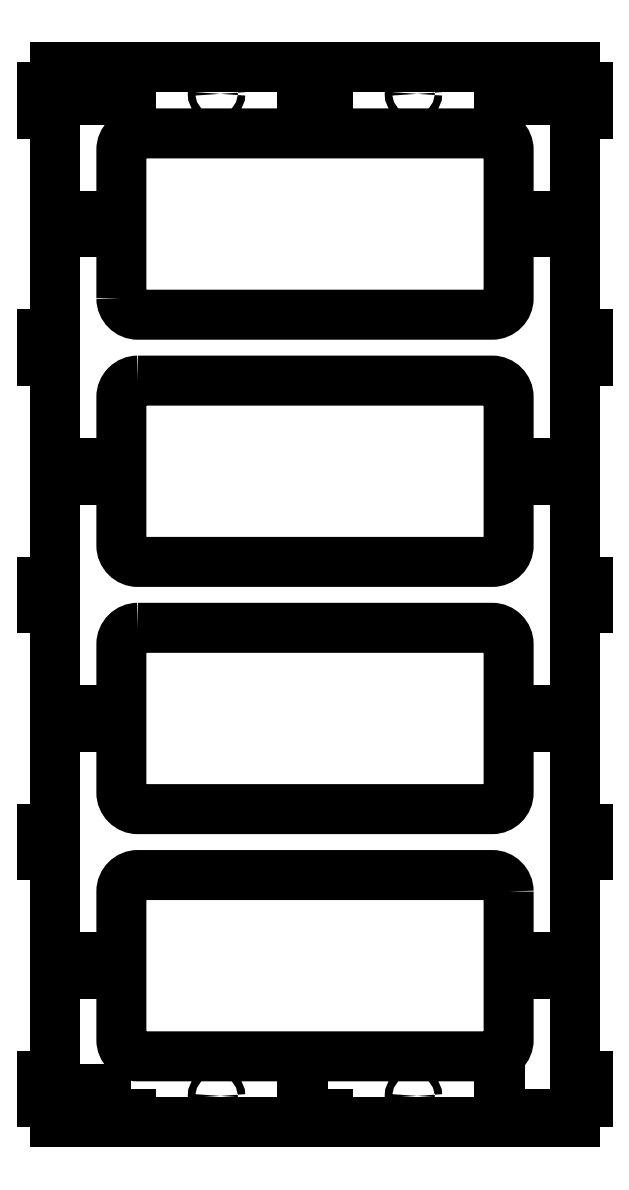
<metadata>
{"format":"dxf","ext":"dxf","renderer":"ezdxf+matplotlib","layout":"modelspace","background":"white","min_lineweight":24,"dpi":150}
</metadata>
<code>
0
SECTION
2
ENTITIES
0
CIRCLE
8
0
10
2.444
20
-0.6
30
0
40
0.0565
210
0
220
0
230
1
0
CIRCLE
8
0
10
5.431
20
-0.6
30
0
40
0.0565
210
0
220
0
230
1
0
CIRCLE
8
0
10
2.444
20
14.6
30
0
40
0.0565
210
0
220
0
230
1
0
CIRCLE
8
0
10
5.431
20
14.6
30
0
40
0.0565
210
0
220
0
230
1
0
LWPOLYLINE
8
0
90
4
70
1
43
0
10
4.137
20
-0.5
10
4.137
20
-0.7
10
3.737
20
-0.7
10
3.737
20
-0.5
0
LWPOLYLINE
8
0
90
4
70
1
43
0
10
7.124
20
-0.5
10
7.124
20
-0.7
10
6.724
20
-0.7
10
6.724
20
-0.5
0
LWPOLYLINE
8
0
90
4
70
1
43
0
10
1.15
20
-0.5
10
1.15
20
-0.7
10
0.75
20
-0.7
10
0.75
20
-0.5
0
LWPOLYLINE
8
0
90
4
70
1
43
0
10
4.137
20
14.7
10
4.137
20
14.5
10
3.737
20
14.5
10
3.737
20
14.7
0
LWPOLYLINE
8
0
90
4
70
1
43
0
10
7.124
20
14.7
10
7.124
20
14.5
10
6.724
20
14.5
10
6.724
20
14.7
0
LWPOLYLINE
8
0
90
4
70
1
43
0
10
1.15
20
14.7
10
1.15
20
14.5
10
0.75
20
14.5
10
0.75
20
14.7
0
LWPOLYLINE
8
0
90
8
70
1
43
0
10
1.25
20
10.25
10
6.624
20
10.25
42
-0.4142
10
6.874
20
10
10
6.874
20
7.75
42
-0.4142
10
6.624
20
7.5
10
1.25
20
7.5
42
-0.4142
10
1
20
7.75
10
1
20
10
42
-0.4142
0
LWPOLYLINE
8
0
90
8
70
1
43
0
10
1.25
20
6.5
10
6.624
20
6.5
42
-0.4142
10
6.874
20
6.25
10
6.874
20
4
42
-0.4142
10
6.624
20
3.75
10
1.25
20
3.75
42
-0.4142
10
1
20
4
10
1
20
6.25
42
-0.4142
0
LWPOLYLINE
8
0
90
8
70
1
43
0
10
6.874
20
2.5
10
6.874
20
0.25
42
-0.4142
10
6.624
20
-4.371e-17
10
1.25
20
-1.748e-16
42
-0.4142
10
1
20
0.25
10
1
20
2.5
42
-0.4142
10
1.25
20
2.75
10
6.624
20
2.75
42
-0.4142
0
LWPOLYLINE
8
0
90
8
70
1
43
0
10
1
20
11.5
10
1
20
13.75
42
-0.4142
10
1.25
20
14
10
6.624
20
14
42
-0.4142
10
6.874
20
13.75
10
6.874
20
11.5
42
-0.4142
10
6.624
20
11.25
10
1.25
20
11.25
42
-0.4142
0
LWPOLYLINE
8
0
90
140
70
1
43
0
10
7.874
20
1.318
10
7.674
20
1.318
10
7.674
20
1.25
10
7.574
20
1.25
10
7.574
20
1.318
10
7.374
20
1.318
10
7.374
20
1.431
10
7.574
20
1.431
10
7.574
20
1.5
10
7.674
20
1.5
10
7.674
20
1.431
10
7.874
20
1.431
10
7.874
20
3.05
10
8.074
20
3.05
10
8.074
20
3.45
10
7.874
20
3.45
10
7.874
20
5.069
10
7.674
20
5.069
10
7.674
20
5
10
7.574
20
5
10
7.574
20
5.069
10
7.374
20
5.069
10
7.374
20
5.182
10
7.574
20
5.182
10
7.574
20
5.25
10
7.674
20
5.25
10
7.674
20
5.182
10
7.874
20
5.182
10
7.874
20
6.8
10
8.074
20
6.8
10
8.074
20
7.2
10
7.874
20
7.2
10
7.874
20
8.819
10
7.674
20
8.819
10
7.674
20
8.75
10
7.574
20
8.75
10
7.574
20
8.819
10
7.374
20
8.819
10
7.374
20
8.932
10
7.574
20
8.932
10
7.574
20
9
10
7.674
20
9
10
7.674
20
8.932
10
7.874
20
8.932
10
7.874
20
10.55
10
8.074
20
10.55
10
8.074
20
10.95
10
7.874
20
10.95
10
7.874
20
12.57
10
7.674
20
12.57
10
7.674
20
12.5
10
7.574
20
12.5
10
7.574
20
12.57
10
7.374
20
12.57
10
7.374
20
12.68
10
7.574
20
12.68
10
7.574
20
12.75
10
7.674
20
12.75
10
7.674
20
12.68
10
7.874
20
12.68
10
7.874
20
14.3
10
8.074
20
14.3
10
8.074
20
14.7
10
7.874
20
14.7
10
7.874
20
15
10
0
20
15
10
0
20
14.7
10
-0.2
20
14.7
10
-0.2
20
14.3
10
0
20
14.3
10
0
20
12.68
10
0.2
20
12.68
10
0.2
20
12.75
10
0.3
20
12.75
10
0.3
20
12.68
10
0.5
20
12.68
10
0.5
20
12.57
10
0.3
20
12.57
10
0.3
20
12.5
10
0.2
20
12.5
10
0.2
20
12.57
10
0
20
12.57
10
0
20
10.95
10
-0.2
20
10.95
10
-0.2
20
10.55
10
0
20
10.55
10
0
20
8.931
10
0.2
20
8.931
10
0.2
20
9
10
0.3
20
9
10
0.3
20
8.931
10
0.5
20
8.931
10
0.5
20
8.819
10
0.3
20
8.819
10
0.3
20
8.75
10
0.2
20
8.75
10
0.2
20
8.819
10
0
20
8.819
10
0
20
7.2
10
-0.2
20
7.2
10
-0.2
20
6.8
10
0
20
6.8
10
0
20
5.182
10
0.2
20
5.182
10
0.2
20
5.25
10
0.3
20
5.25
10
0.3
20
5.181
10
0.5
20
5.181
10
0.5
20
5.069
10
0.3
20
5.069
10
0.3
20
5
10
0.2
20
5
10
0.2
20
5.069
10
0
20
5.069
10
0
20
3.45
10
-0.2
20
3.45
10
-0.2
20
3.05
10
0
20
3.05
10
2.797e-15
20
1.432
10
0.2
20
1.432
10
0.2
20
1.5
10
0.3
20
1.5
10
0.3
20
1.432
10
0.5
20
1.432
10
0.5
20
1.319
10
0.3
20
1.319
10
0.3
20
1.25
10
0.2
20
1.25
10
0.2
20
1.319
10
2.797e-15
20
1.319
10
2.797e-15
20
-0.3
10
-0.2
20
-0.3
10
-0.2
20
-0.7
10
2.797e-15
20
-0.7
10
0
20
-1
10
7.874
20
-1
10
7.874
20
-0.7
10
8.074
20
-0.7
10
8.074
20
-0.3
10
7.874
20
-0.3
0
ENDSEC
0
EOF

</code>
